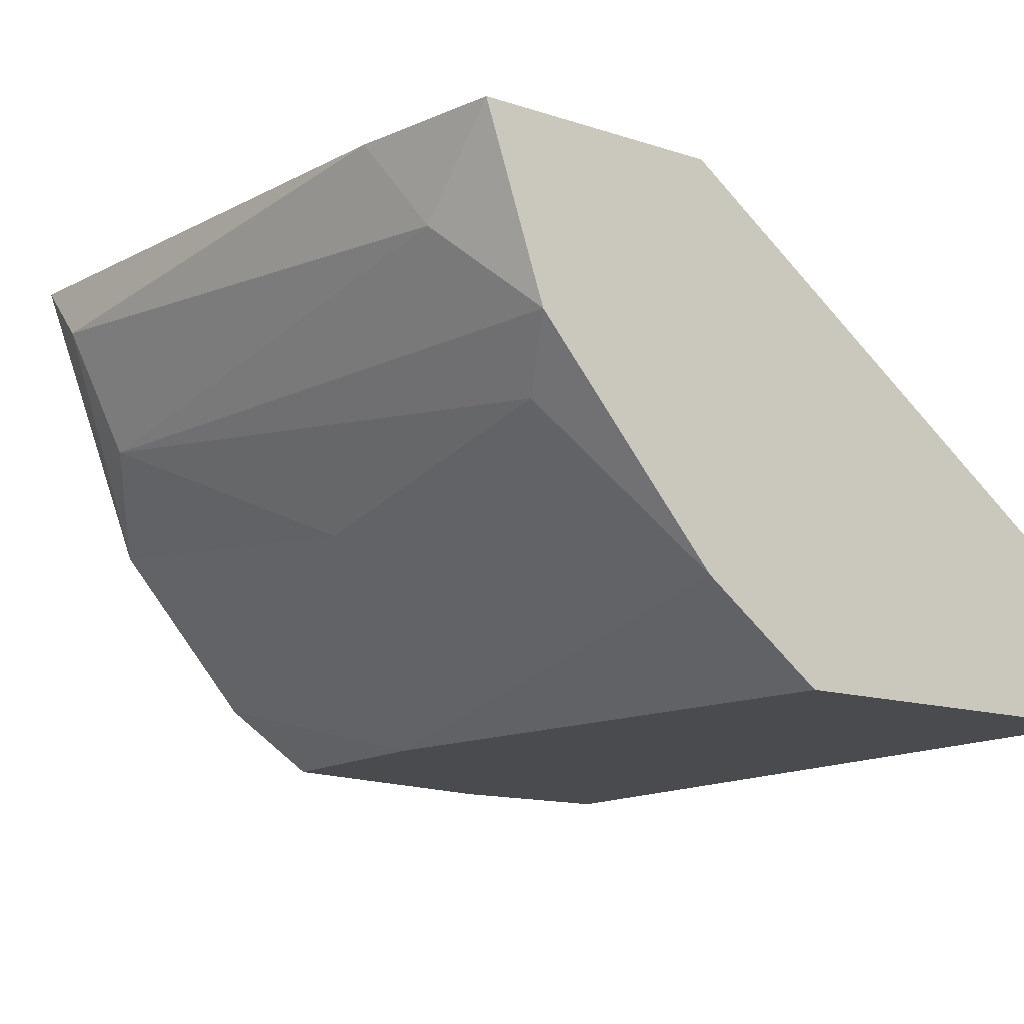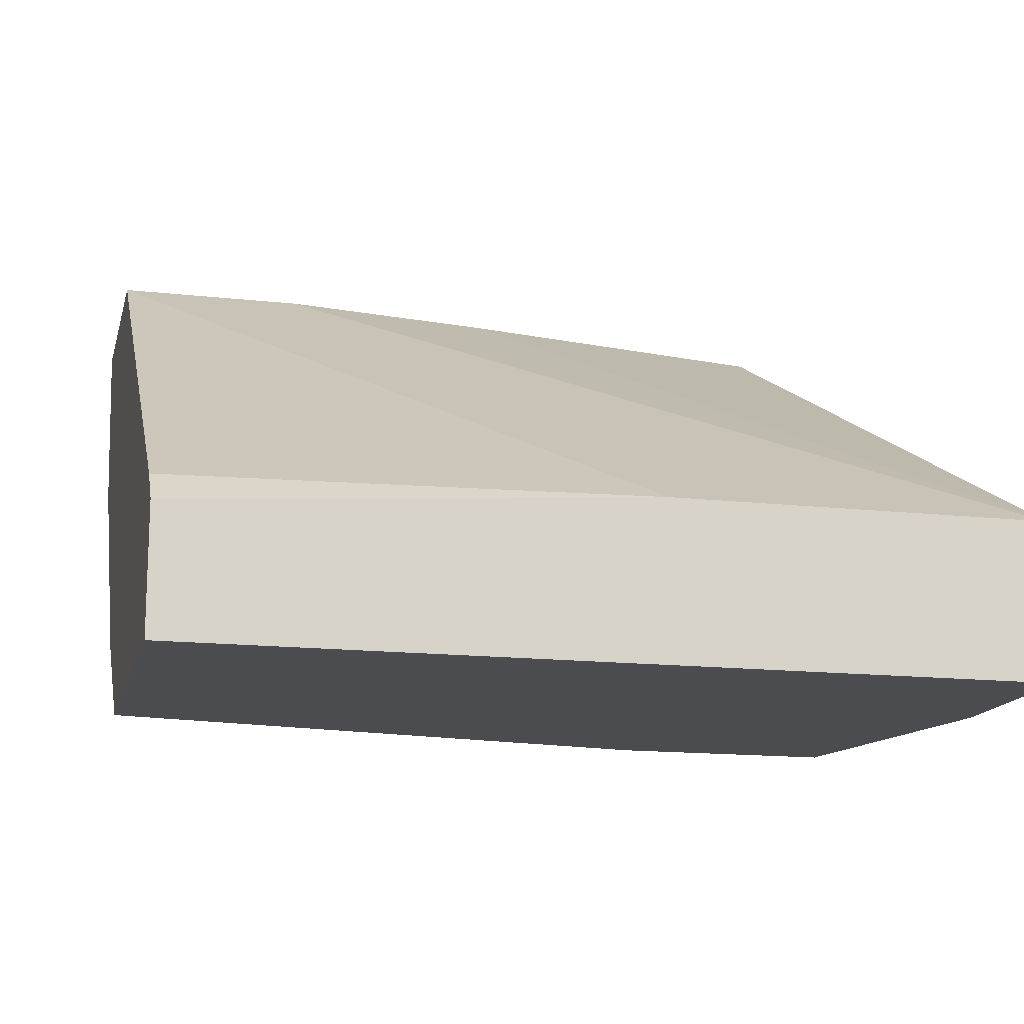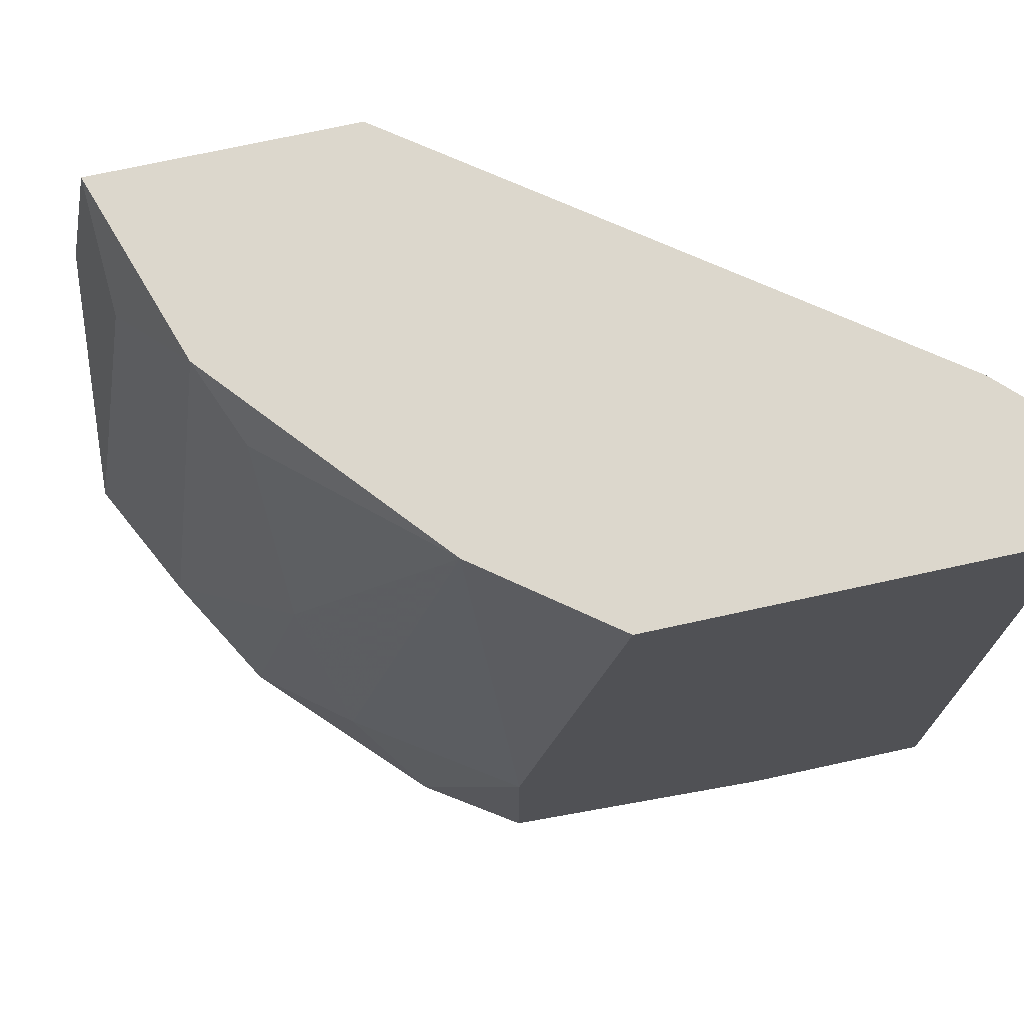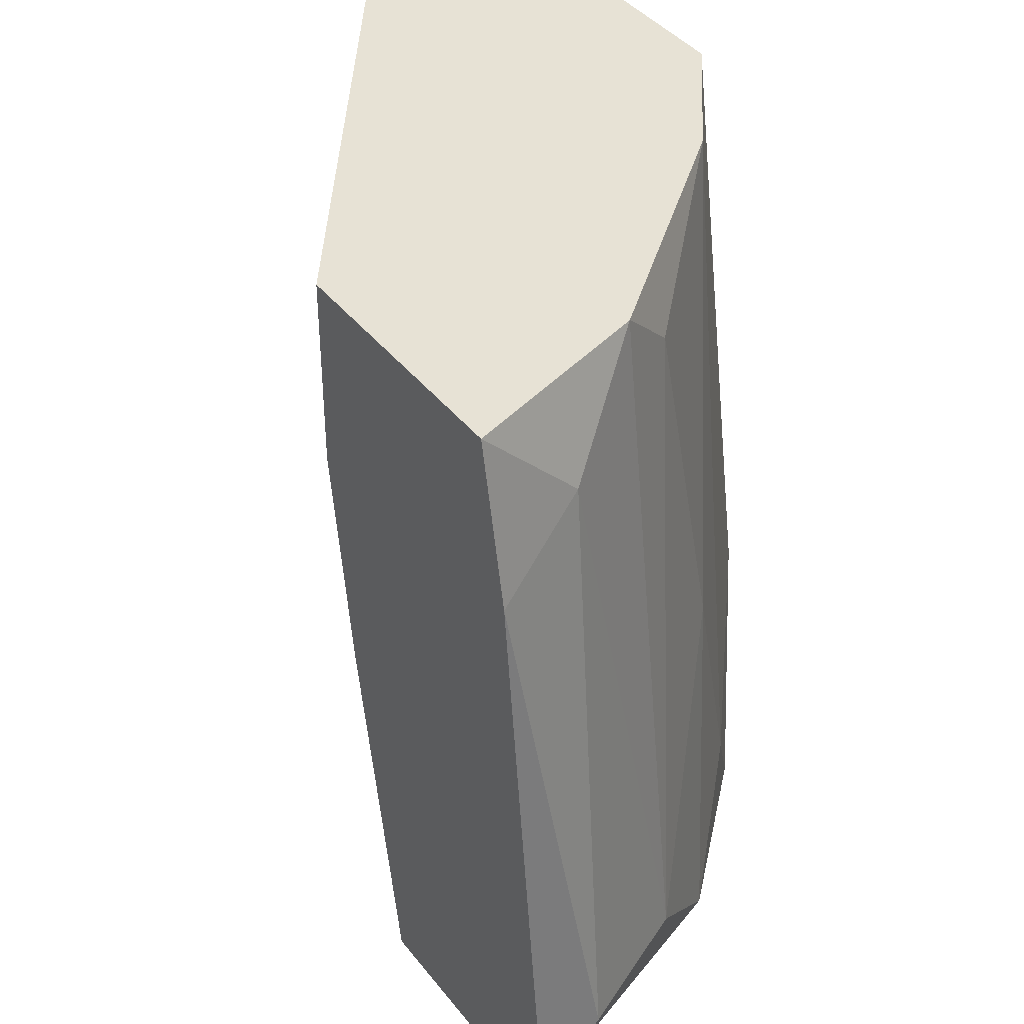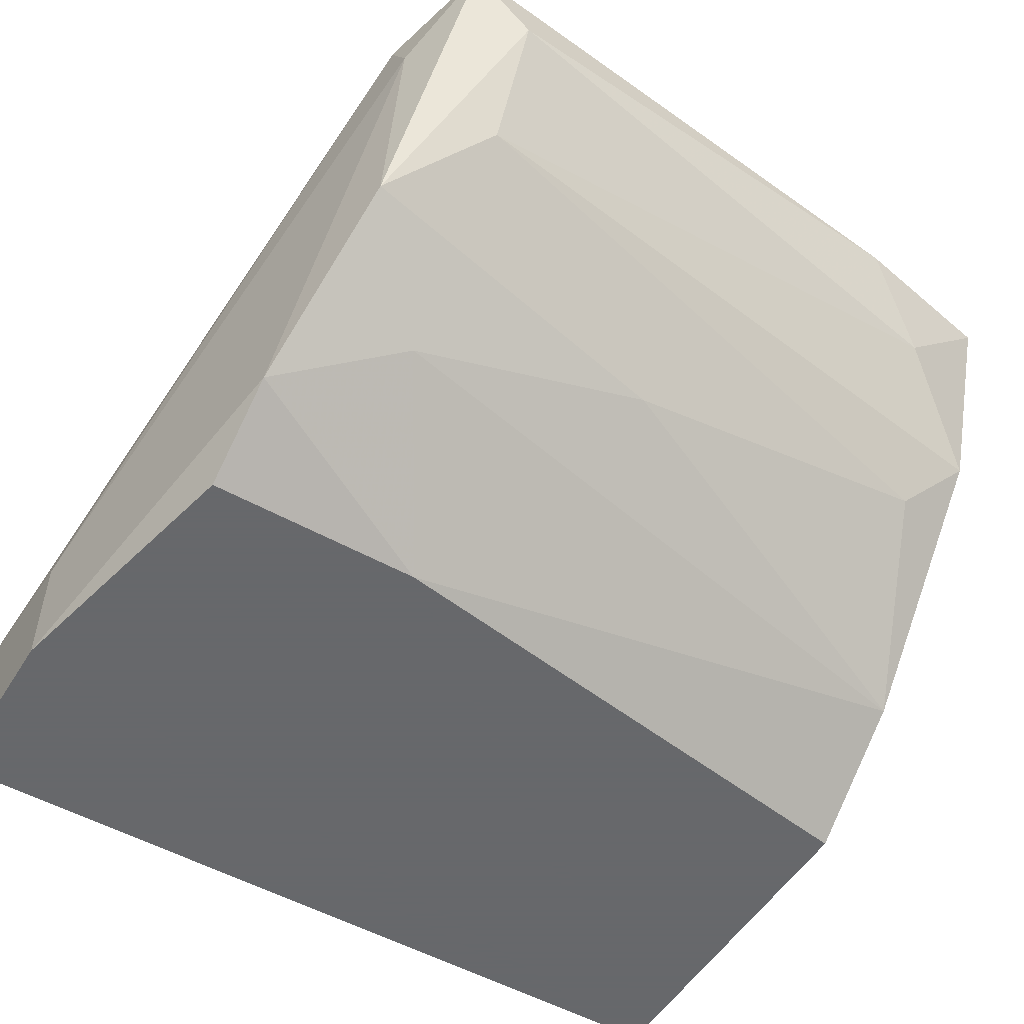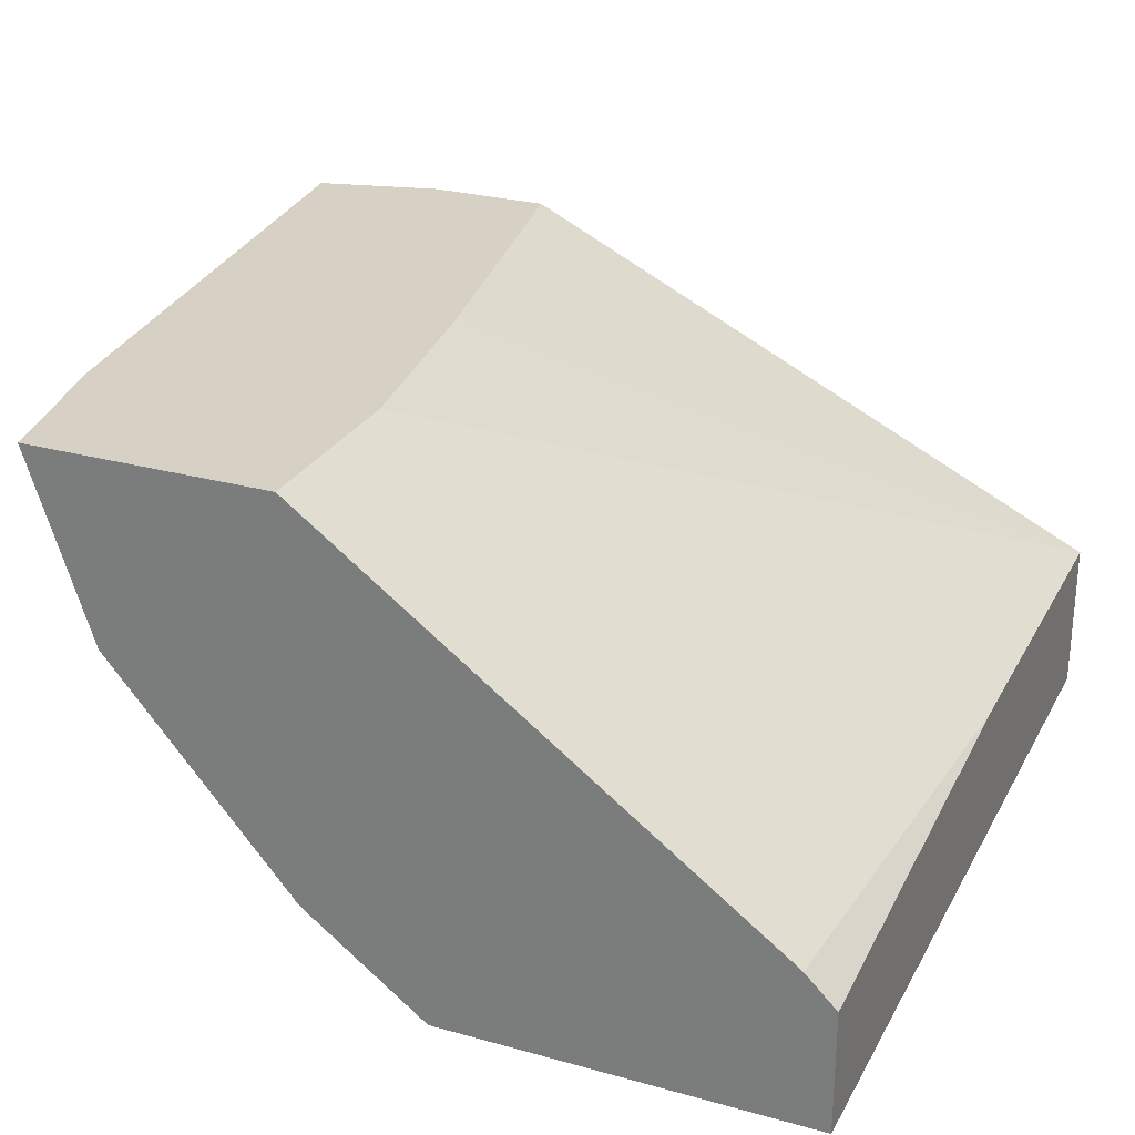
<metadata>
{"format":"obj","ext":"obj","renderer":"f3d","projection":"perspective","resolution":1024,"background":"white","views":[{"elev":-14.0,"azim":144.6,"up":"+Z"},{"elev":-15.1,"azim":-103.4,"up":"+Z"},{"elev":73.0,"azim":167.7,"up":"+Y"},{"elev":40.2,"azim":56.0,"up":"+Y"},{"elev":-52.3,"azim":58.9,"up":"+Z"},{"elev":26.9,"azim":-156.7,"up":"+Z"}]}
</metadata>
<code>
v 0.01591 -0.02053 -0.009295
v 0.01591 -0.0149 -0.009295
v 0.02395 -0.004444 0.00357
v 0.02395 -0.01731 -0.001254
v 0.003853 -0.02213 -0.009295
v 0.003853 -0.02213 -0.005274
v 0.003853 -0.000424 -0.009295
v 0.003853 -0.000424 -0.006076
v 0.003853 -0.01248 -0.005274
v 0.01833 -0.02053 -0.007686
v 0.008679 -0.02213 -0.009295
v 0.008679 -0.02213 -0.006076
v 0.02556 -0.01731 0.001961
v 0.02556 -0.01892 0.00357
v 0.01993 -0.01731 -0.006076
v 0.0135 -0.000424 -0.009295
v 0.02073 -0.002032 -0.002863
v 0.02073 -0.01088 -0.004469
v 0.01913 -0.01972 0.00357
v 0.01752 -0.01088 0.00357
v 0.02315 -0.01972 0.001961
v 0.02315 -0.000424 0.00357
v 0.02315 -0.002838 0.001157
v 0.02154 -0.000424 -0.001254
v 0.02235 -0.01972 -0.003665
v 0.02235 -0.01972 0.00357
v 0.01671 -0.00525 0.00357
v 0.01671 -0.000424 0.00357
v 0.01671 -0.000424 -0.006882
v 0.004659 -0.000424 -0.005274
f 19 27 20
f 3 22 14
f 22 7 28
f 14 22 28
f 7 22 29
f 7 2 11
f 14 28 19
f 7 6 8
f 28 7 8
f 6 7 5
f 7 11 5
f 11 6 5
f 2 7 16
f 29 2 16
f 7 29 16
f 29 22 24
f 11 2 1
f 3 14 13
f 14 25 13
f 28 6 27
f 19 28 27
f 6 28 9
f 8 6 9
f 14 19 26
f 19 6 26
f 13 25 4
f 25 18 4
f 1 2 10
f 11 1 10
f 6 11 12
f 26 6 12
f 11 10 12
f 22 3 23
f 24 22 23
f 3 13 23
f 4 24 23
f 13 4 23
f 28 8 30
f 9 28 30
f 8 9 30
f 2 29 15
f 29 18 15
f 18 25 15
f 10 2 15
f 25 10 15
f 25 14 21
f 14 26 21
f 10 25 21
f 26 12 21
f 12 10 21
f 29 24 17
f 18 29 17
f 24 4 17
f 4 18 17
f 6 19 20
f 27 6 20

</code>
